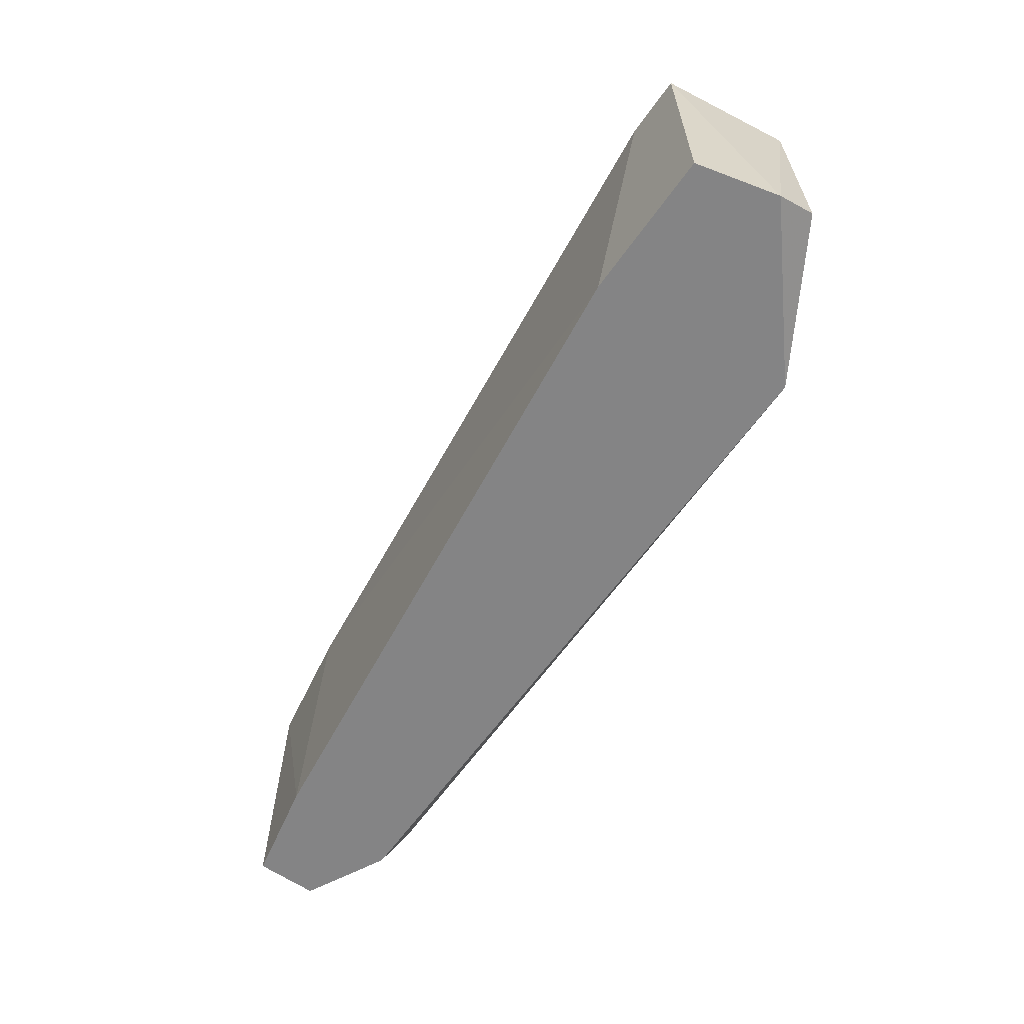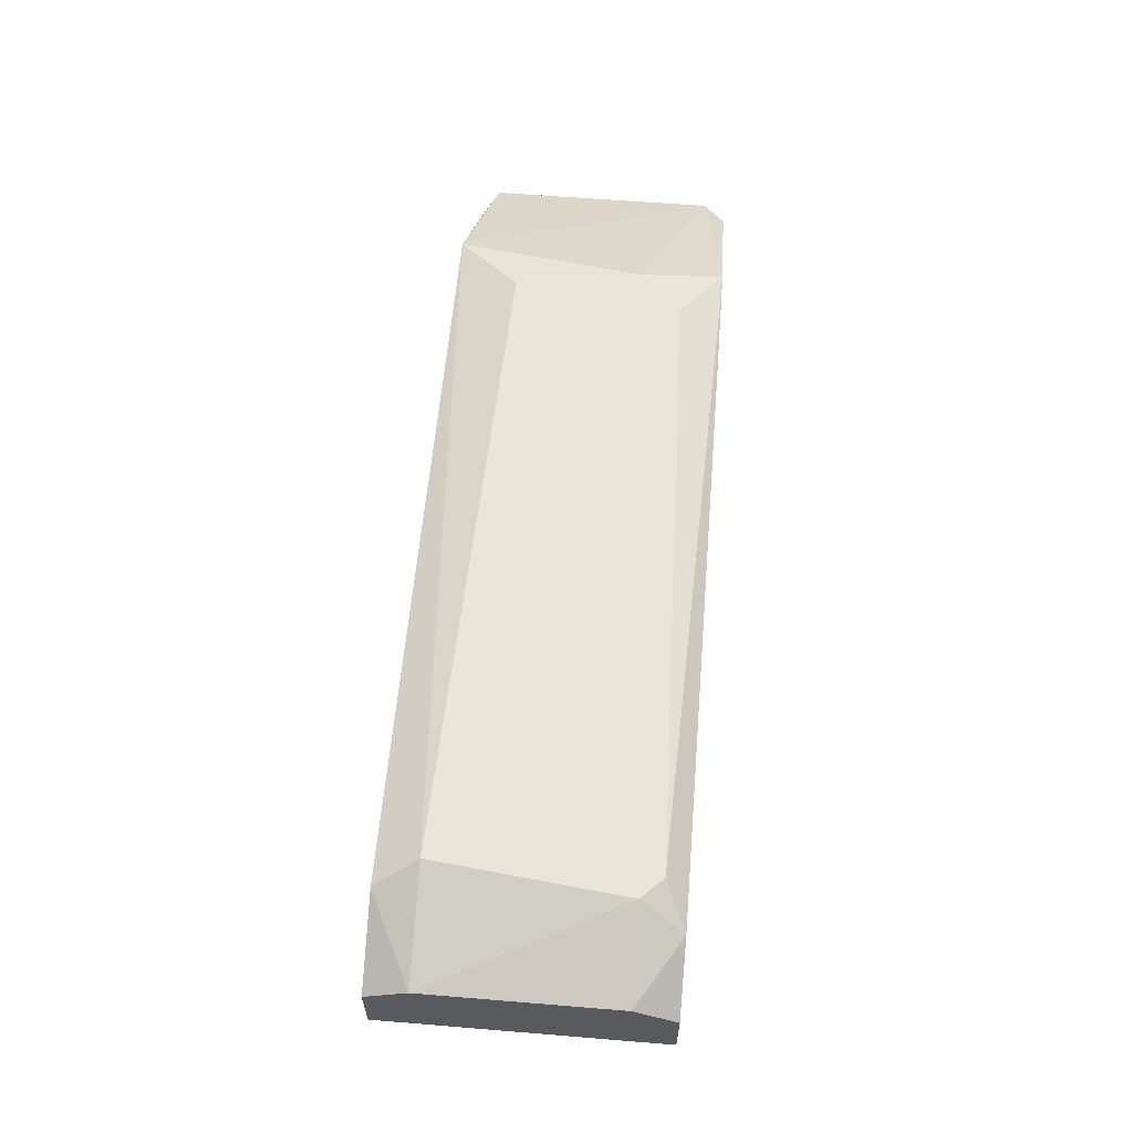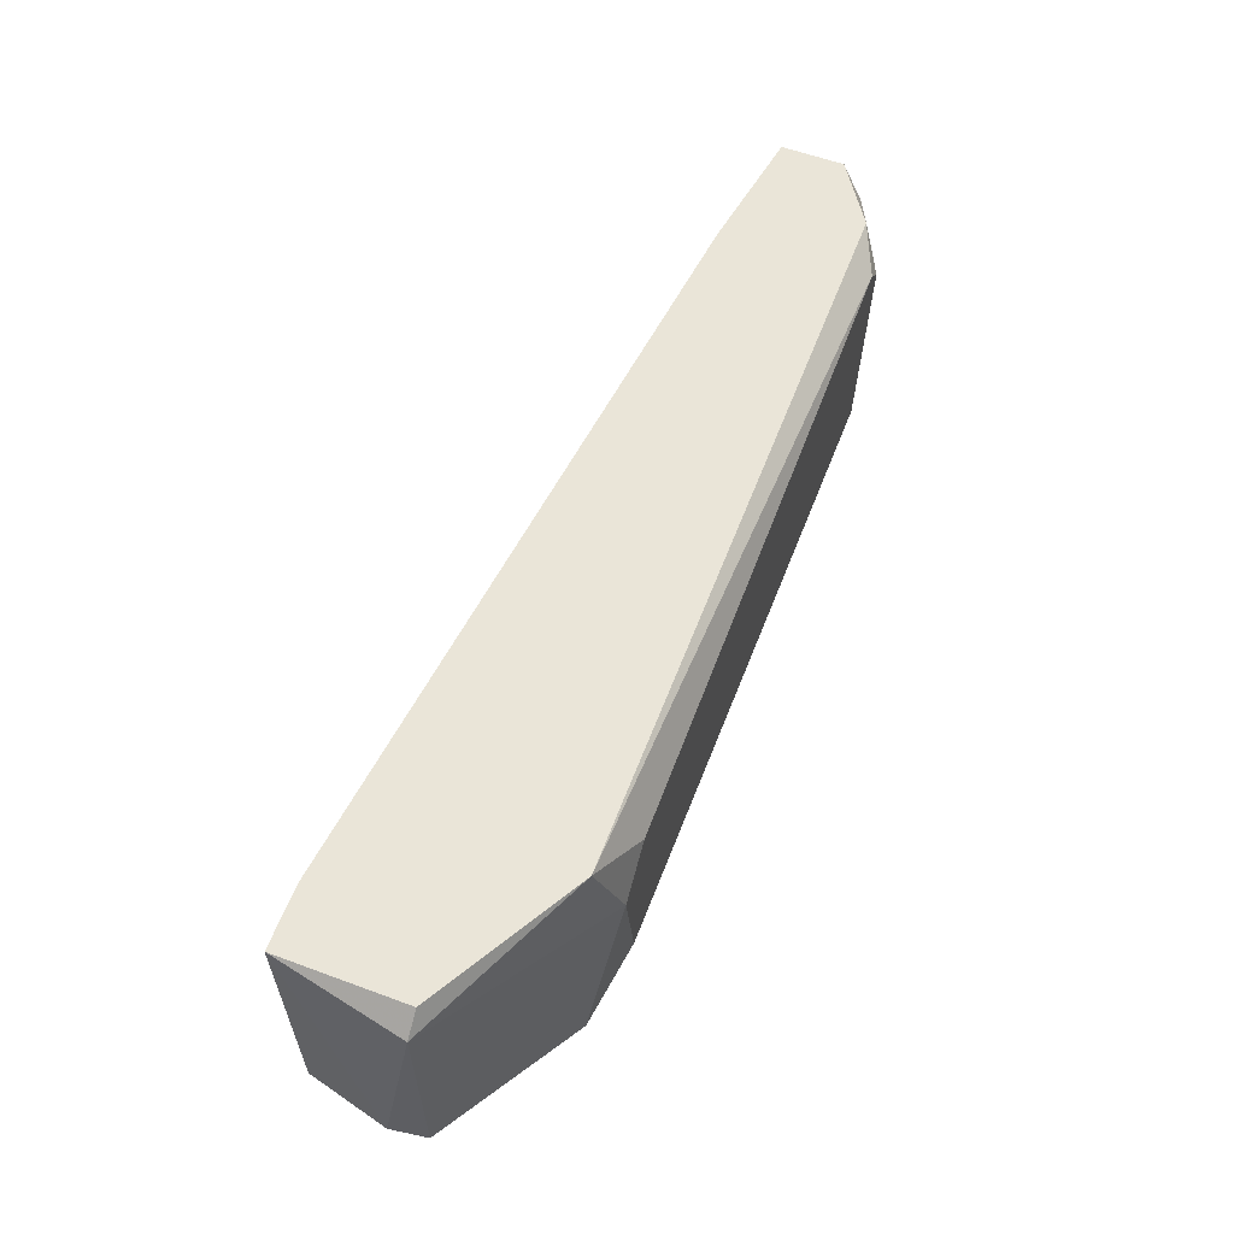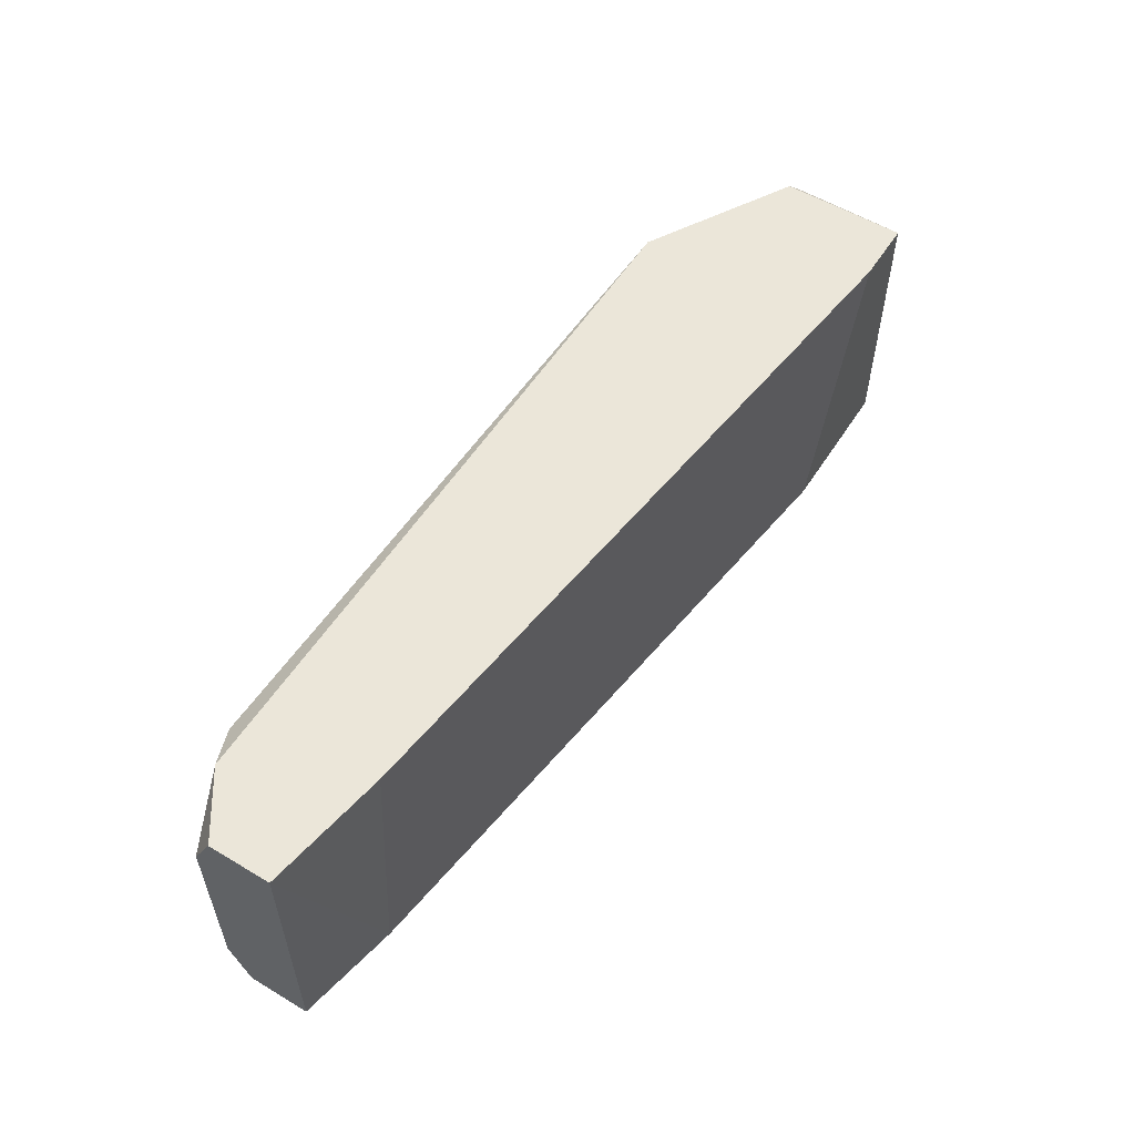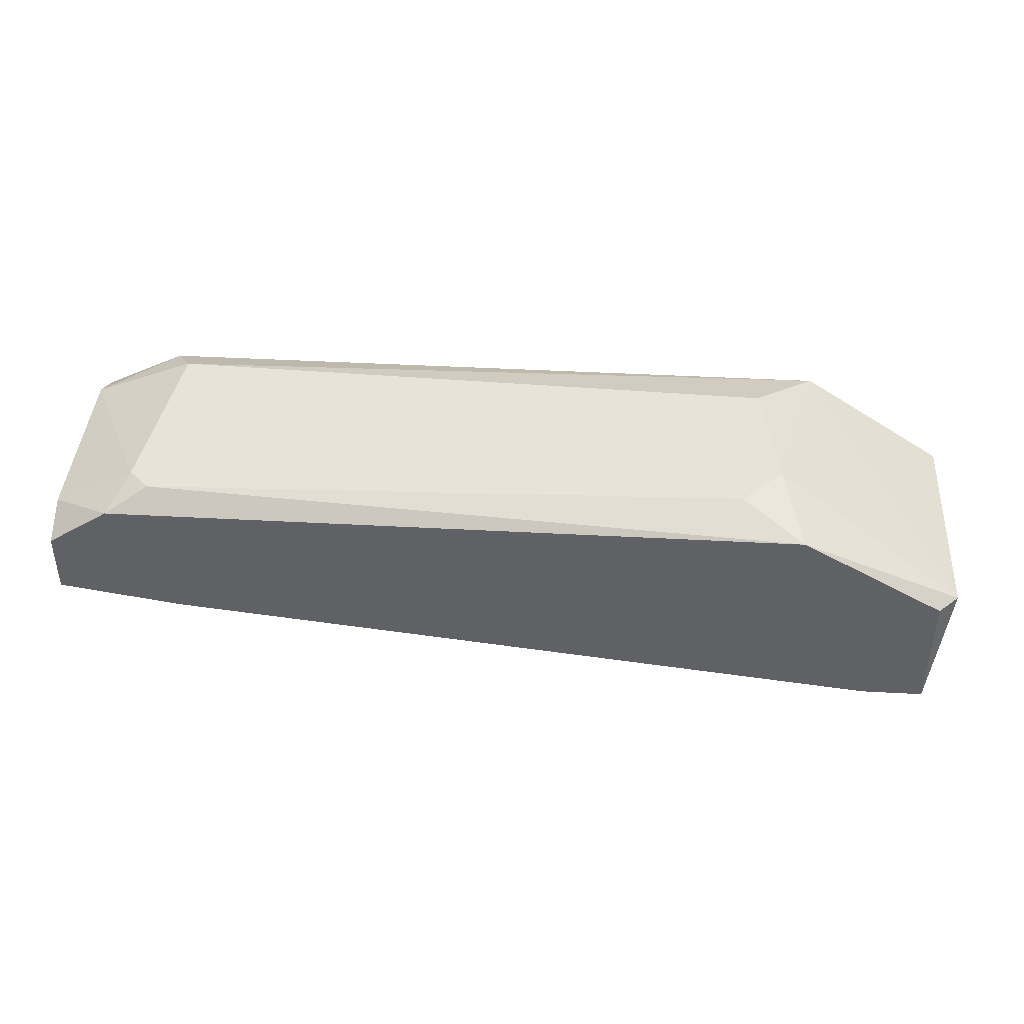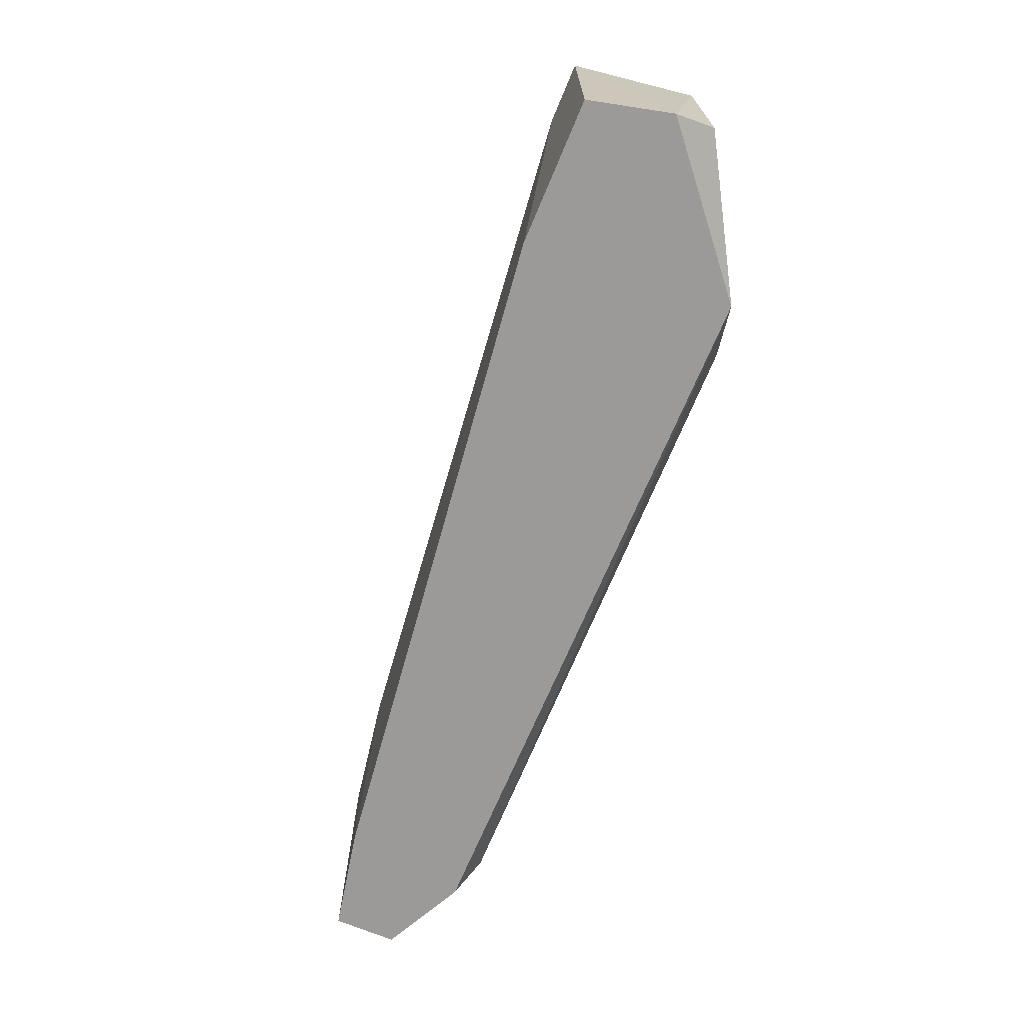
<metadata>
{"format":"obj","ext":"obj","renderer":"f3d","projection":"perspective","resolution":1024,"background":"white","views":[{"elev":-61.5,"azim":-125.2,"up":"+Y"},{"elev":59.4,"azim":94.8,"up":"+Z"},{"elev":58.7,"azim":-69.2,"up":"+Y"},{"elev":55.4,"azim":122.1,"up":"+Y"},{"elev":41.5,"azim":-176.2,"up":"+Z"},{"elev":-69.5,"azim":-112.7,"up":"+Y"}]}
</metadata>
<code>
v 0.002916 0.01383 0.01562
v -0.0241 0.004508 0.02214
v -0.03248 0.01383 0.01748
v -0.03248 0.01383 0.01189
v -0.03248 0.001712 0.01189
v 0.003848 0.01289 0.02214
v 0.003848 0.001712 0.01562
v 0.003848 0.003576 0.02214
v -0.02317 0.01196 0.02214
v 0.00851 0.01196 0.02028
v 0.00851 0.01383 0.01655
v 0.00851 0.01383 0.01934
v 0.00851 0.001712 0.01655
v 0.00851 0.001712 0.01934
v 0.00851 0.003576 0.02028
v 0.005707 0.01383 0.02121
v -0.02689 0.001712 0.02121
v -0.02596 0.01383 0.02121
v -0.02596 0.001712 0.01189
v -0.02503 0.0101 0.02214
v -0.03342 0.01289 0.01748
v -0.03342 0.001712 0.01562
v -0.03342 0.002644 0.01748
v 0.004779 0.01196 0.02214
v 0.004779 0.001712 0.02121
v -0.02969 0.01383 0.01189
f 15 10 24
f 11 12 13
f 12 11 4
f 13 22 19
f 22 13 17
f 12 4 3
f 20 8 6
f 12 3 18
f 13 12 14
f 17 13 14
f 22 4 5
f 19 22 5
f 4 19 5
f 4 11 1
f 4 22 21
f 17 20 21
f 3 4 21
f 18 3 21
f 20 18 21
f 8 20 2
f 20 17 2
f 17 8 2
f 11 13 7
f 13 19 7
f 1 11 7
f 19 1 7
f 19 4 26
f 4 1 26
f 1 19 26
f 22 17 23
f 21 22 23
f 17 21 23
f 8 17 25
f 17 14 25
f 25 14 15
f 14 12 15
f 8 25 15
f 12 18 16
f 18 6 16
f 20 6 9
f 18 20 9
f 6 18 9
f 15 12 10
f 12 16 10
f 10 16 24
f 6 8 24
f 8 15 24
f 16 6 24

</code>
